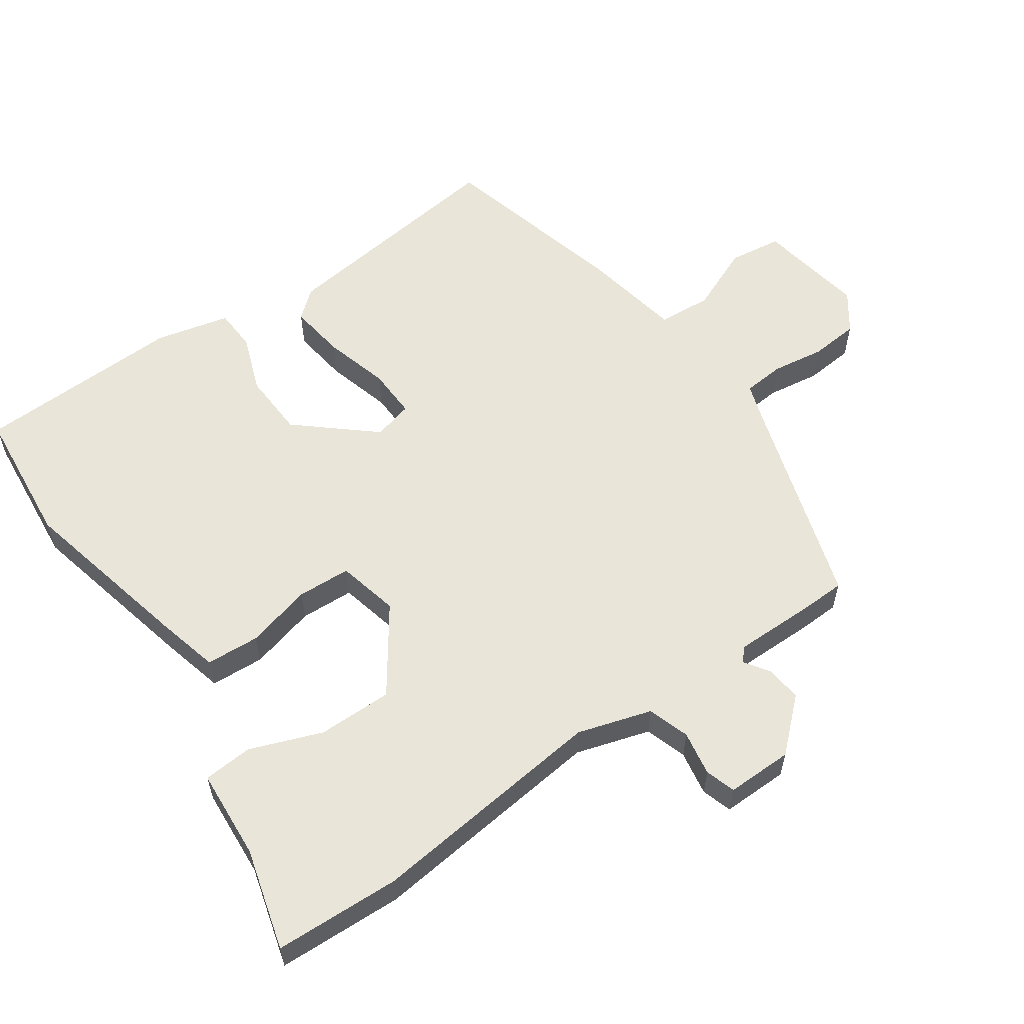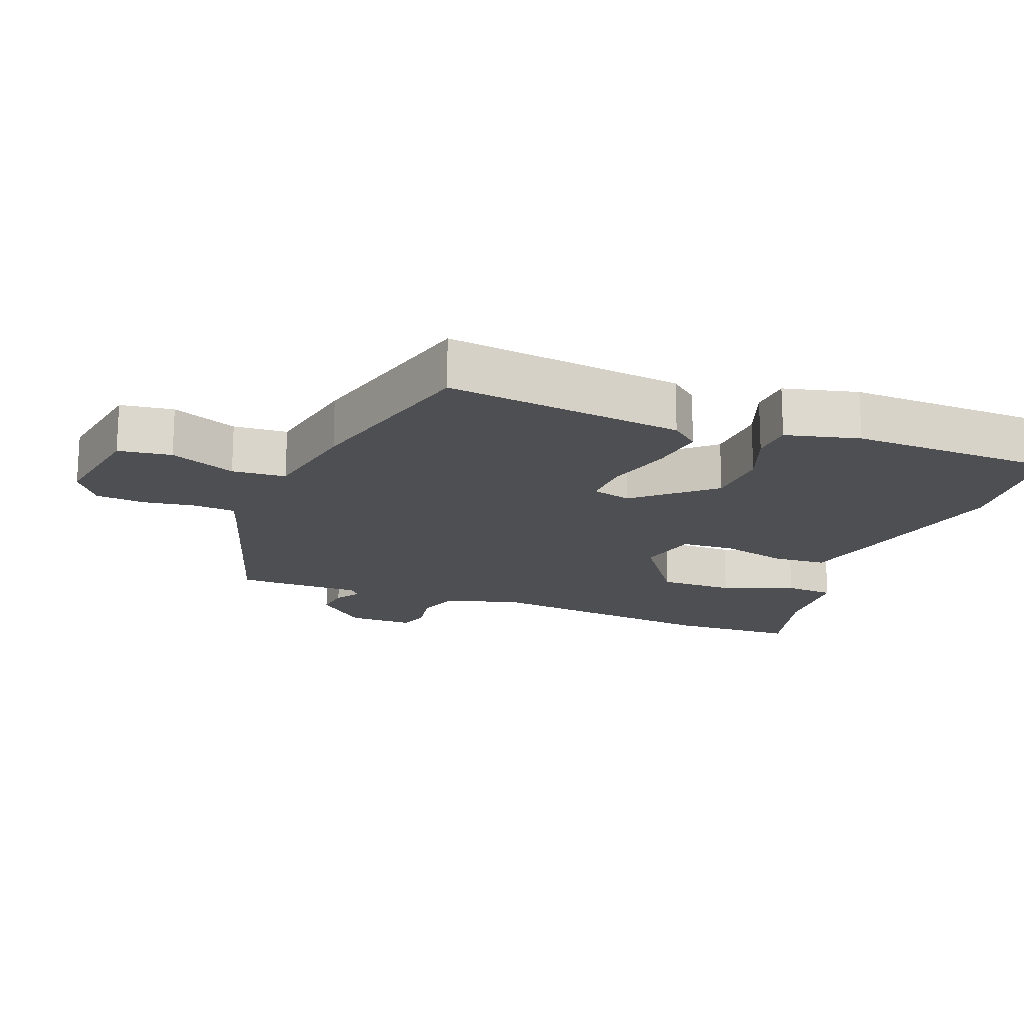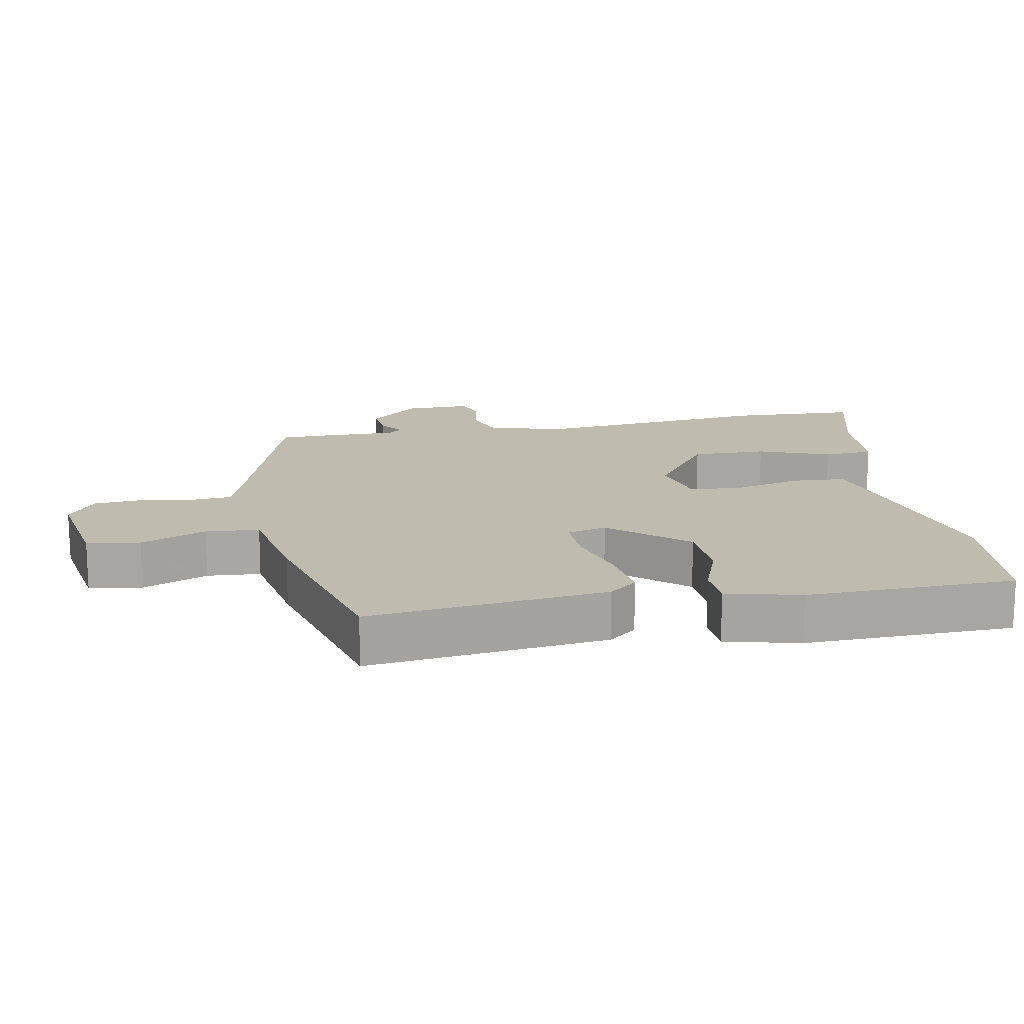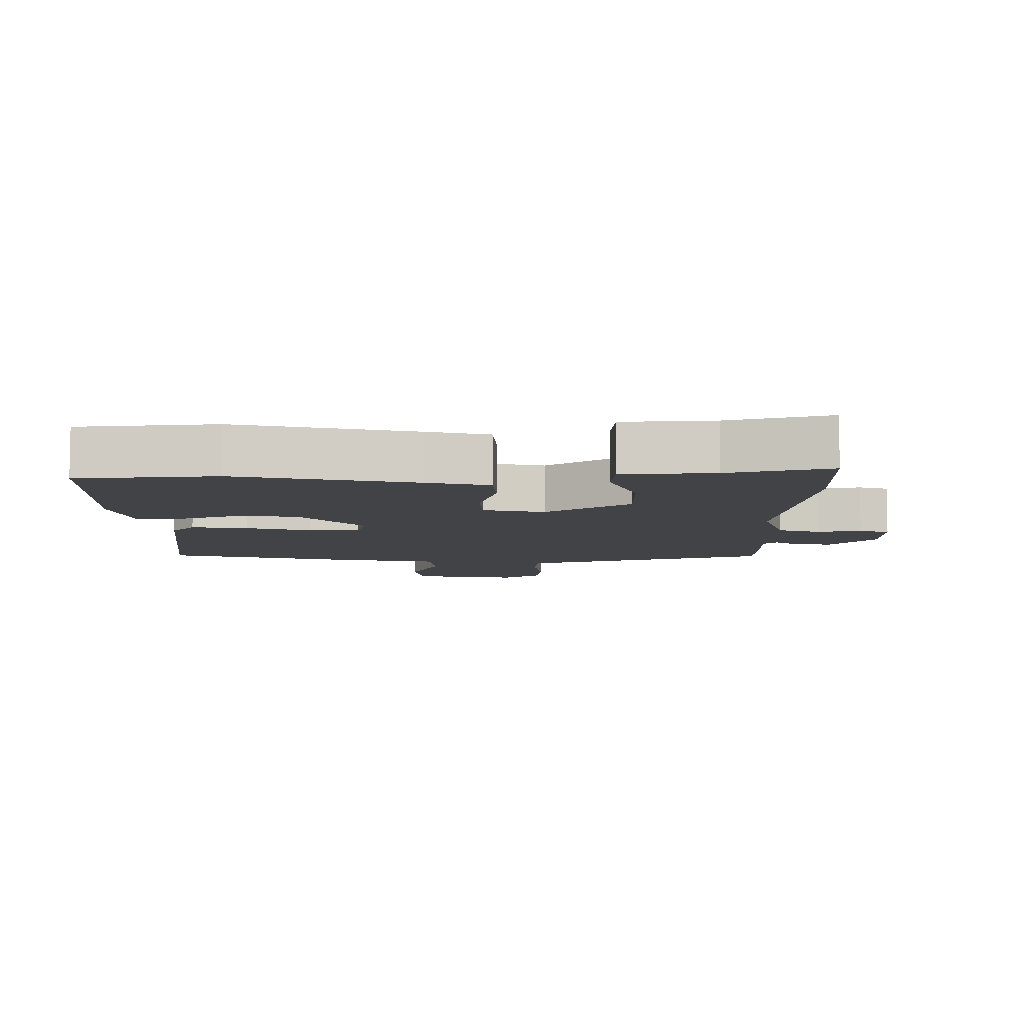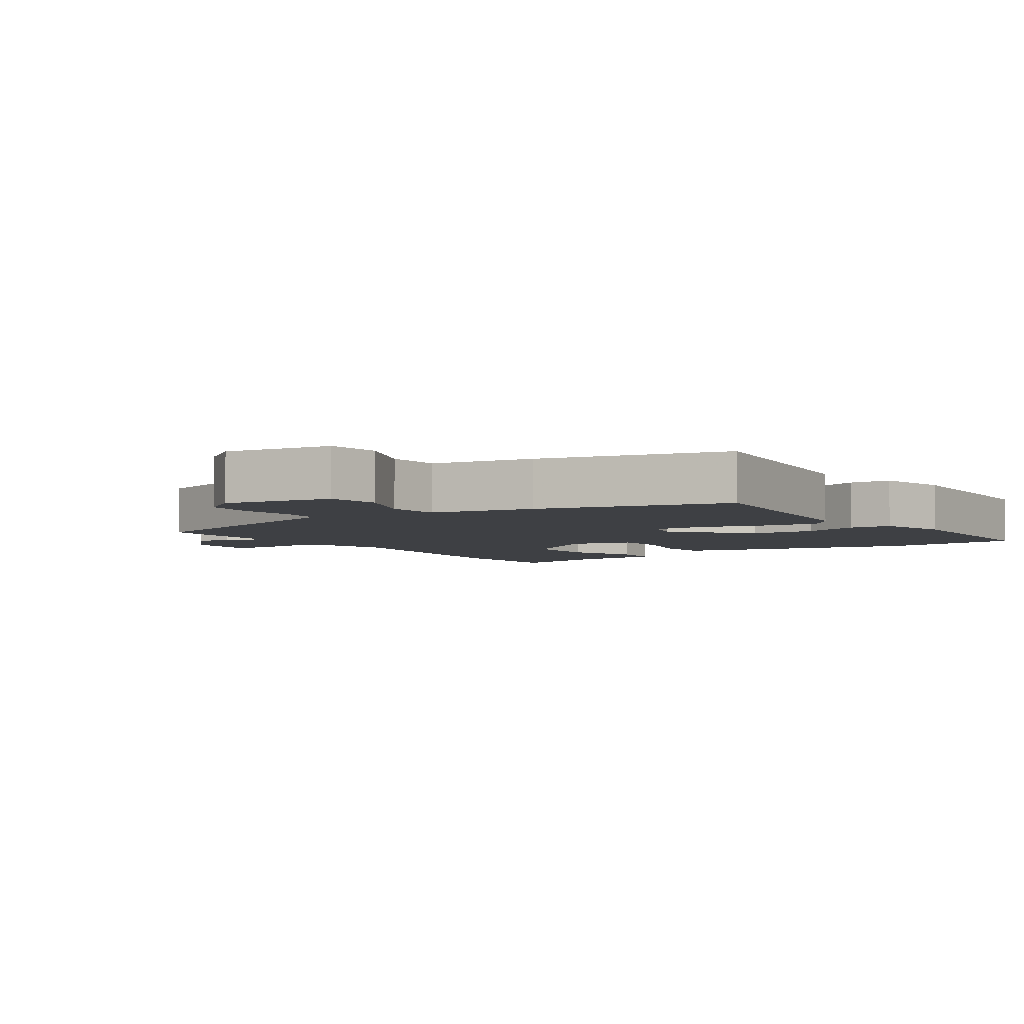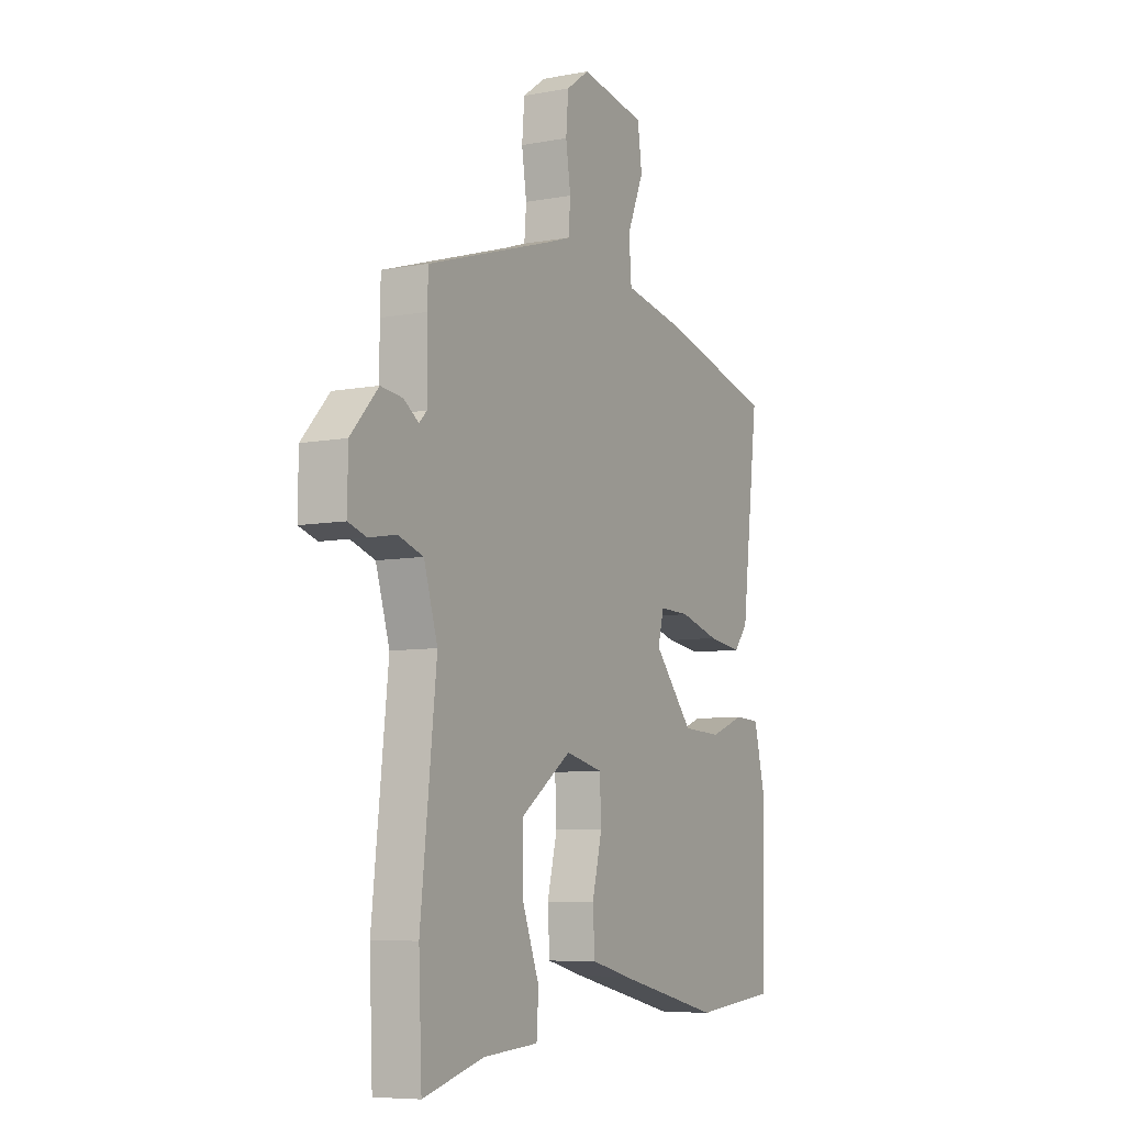
<metadata>
{"format":"obj","ext":"obj","renderer":"f3d","projection":"perspective","resolution":1024,"background":"white","views":[{"elev":58.4,"azim":-125.1,"up":"+Y"},{"elev":-17.6,"azim":68.9,"up":"+Y"},{"elev":16.0,"azim":79.4,"up":"+Y"},{"elev":-7.5,"azim":179.9,"up":"+Y"},{"elev":-4.6,"azim":34.2,"up":"+Y"},{"elev":-7.4,"azim":-61.8,"up":"+Z"}]}
</metadata>
<code>
v 0.508 0.07 0.426
v 0.465 0.07 0.071
v 0.43 0.07 0.029
v 0.346 0.07 0.04
v 0.248 0.07 0.067
v 0.173 0.07 0.069
v 0.158 0.07 0.01
v 0.255 0.07 -0.102
v 0.352 0.07 -0.106
v 0.438 0.07 -0.074
v 0.501 0.07 -0.077
v 0.528 0.07 -0.187
v 0.52 0.07 -0.498
v 0.314 0.07 -0.519
v 0.048 0.07 -0.459
v -0.045 0.07 -0.436
v -0.05 0.07 -0.356
v -0.025 0.07 -0.257
v -0.029 0.07 -0.177
v -0.121 0.07 -0.156
v -0.246 0.07 -0.245
v -0.245 0.07 -0.357
v -0.204 0.07 -0.464
v -0.209 0.07 -0.538
v -0.345 0.07 -0.548
v -0.496 0.07 -0.59
v -0.504 0.07 -0.402
v -0.465 0.07 -0.044
v -0.499 0.07 0.066
v -0.561 0.07 0.086
v -0.628 0.07 0.074
v -0.673 0.07 0.088
v -0.672 0.07 0.187
v -0.604 0.07 0.262
v -0.55 0.07 0.256
v -0.513 0.07 0.231
v -0.494 0.07 0.25
v -0.495 0.07 0.375
v -0.493 0.07 0.437
v -0.176 0.07 0.537
v -0.12 0.07 0.556
v -0.115 0.07 0.617
v -0.127 0.07 0.696
v -0.121 0.07 0.769
v -0.064 0.07 0.81
v 0.097 0.07 0.783
v 0.108 0.07 0.704
v 0.067 0.07 0.606
v 0.073 0.07 0.526
v 0.226 0.07 0.498
v 0.508 0 0.426
v 0.465 0 0.071
v 0.43 0 0.029
v 0.346 0 0.04
v 0.248 0 0.067
v 0.173 0 0.069
v 0.158 0 0.01
v 0.255 0 -0.102
v 0.352 0 -0.106
v 0.438 0 -0.074
v 0.501 0 -0.077
v 0.528 0 -0.187
v 0.52 0 -0.498
v 0.314 0 -0.519
v 0.048 0 -0.459
v -0.045 0 -0.436
v -0.05 0 -0.356
v -0.025 0 -0.257
v -0.029 0 -0.177
v -0.121 0 -0.156
v -0.246 0 -0.245
v -0.245 0 -0.357
v -0.204 0 -0.464
v -0.209 0 -0.538
v -0.345 0 -0.548
v -0.496 0 -0.59
v -0.504 0 -0.402
v -0.465 0 -0.044
v -0.499 0 0.066
v -0.561 0 0.086
v -0.628 0 0.074
v -0.673 0 0.088
v -0.672 0 0.187
v -0.604 0 0.262
v -0.55 0 0.256
v -0.513 0 0.231
v -0.494 0 0.25
v -0.495 0 0.375
v -0.493 0 0.437
v -0.176 0 0.537
v -0.12 0 0.556
v -0.115 0 0.617
v -0.127 0 0.696
v -0.121 0 0.769
v -0.064 0 0.81
v 0.097 0 0.783
v 0.108 0 0.704
v 0.067 0 0.606
v 0.073 0 0.526
v 0.226 0 0.498
f 3 4 5
f 2 3 5
f 1 2 5
f 50 1 5
f 49 50 5
f 46 47 48
f 45 46 48
f 44 45 48
f 43 44 48
f 42 43 48
f 41 42 48 49
f 49 5 6
f 41 49 6
f 40 41 6
f 40 6 7
f 39 40 7
f 38 39 7
f 37 38 7
f 34 35 36
f 33 34 36
f 32 33 36
f 31 32 36
f 30 31 36
f 37 7 8
f 36 37 8
f 30 36 8
f 29 30 8
f 25 26 27 28
f 24 25 28
f 23 24 28
f 22 23 28
f 21 22 28 29
f 20 21 29
f 19 20 29 8
f 16 17 18
f 15 16 18
f 14 15 18
f 13 14 18
f 12 13 18
f 11 12 18
f 10 11 18
f 9 10 18
f 8 9 18 19
f 55 54 53
f 55 53 52
f 55 52 51
f 55 51 100
f 55 100 99
f 98 97 96
f 98 96 95
f 98 95 94
f 98 94 93
f 98 93 92
f 99 98 92 91
f 56 55 99
f 56 99 91
f 56 91 90
f 57 56 90
f 57 90 89
f 57 89 88
f 57 88 87
f 86 85 84
f 86 84 83
f 86 83 82
f 86 82 81
f 86 81 80
f 58 57 87
f 58 87 86
f 58 86 80
f 58 80 79
f 78 77 76 75
f 78 75 74
f 78 74 73
f 78 73 72
f 79 78 72 71
f 79 71 70
f 58 79 70 69
f 68 67 66
f 68 66 65
f 68 65 64
f 68 64 63
f 68 63 62
f 68 62 61
f 68 61 60
f 68 60 59
f 69 68 59 58
f 1 51 52 2
f 2 52 53 3
f 3 53 54 4
f 4 54 55 5
f 5 55 56 6
f 6 56 57 7
f 7 57 58 8
f 8 58 59 9
f 9 59 60 10
f 10 60 61 11
f 11 61 62 12
f 12 62 63 13
f 13 63 64 14
f 14 64 65 15
f 15 65 66 16
f 16 66 67 17
f 17 67 68 18
f 18 68 69 19
f 19 69 70 20
f 20 70 71 21
f 21 71 72 22
f 22 72 73 23
f 23 73 74 24
f 24 74 75 25
f 25 75 76 26
f 26 76 77 27
f 27 77 78 28
f 28 78 79 29
f 29 79 80 30
f 30 80 81 31
f 31 81 82 32
f 32 82 83 33
f 33 83 84 34
f 34 84 85 35
f 35 85 86 36
f 36 86 87 37
f 37 87 88 38
f 38 88 89 39
f 39 89 90 40
f 40 90 91 41
f 41 91 92 42
f 42 92 93 43
f 43 93 94 44
f 44 94 95 45
f 45 95 96 46
f 46 96 97 47
f 47 97 98 48
f 48 98 99 49
f 49 99 100 50
f 50 100 51 1

</code>
